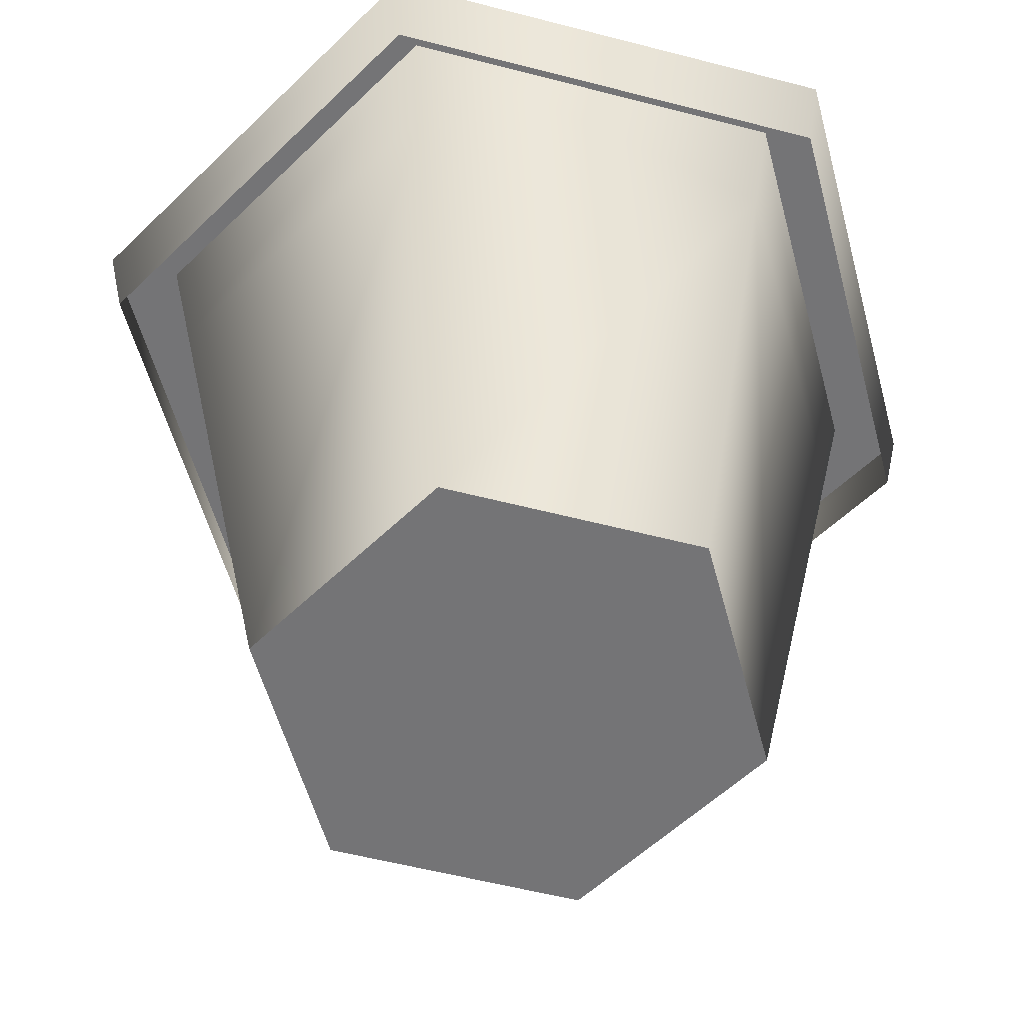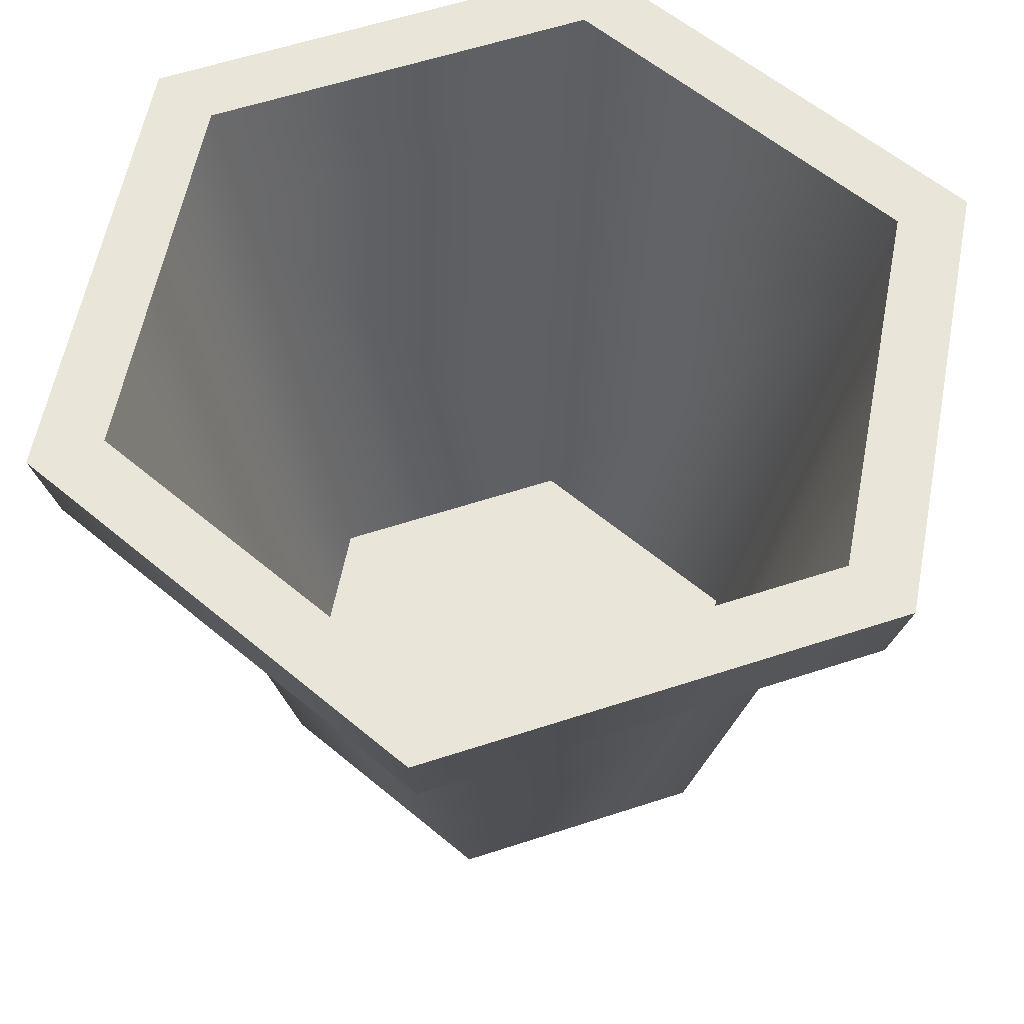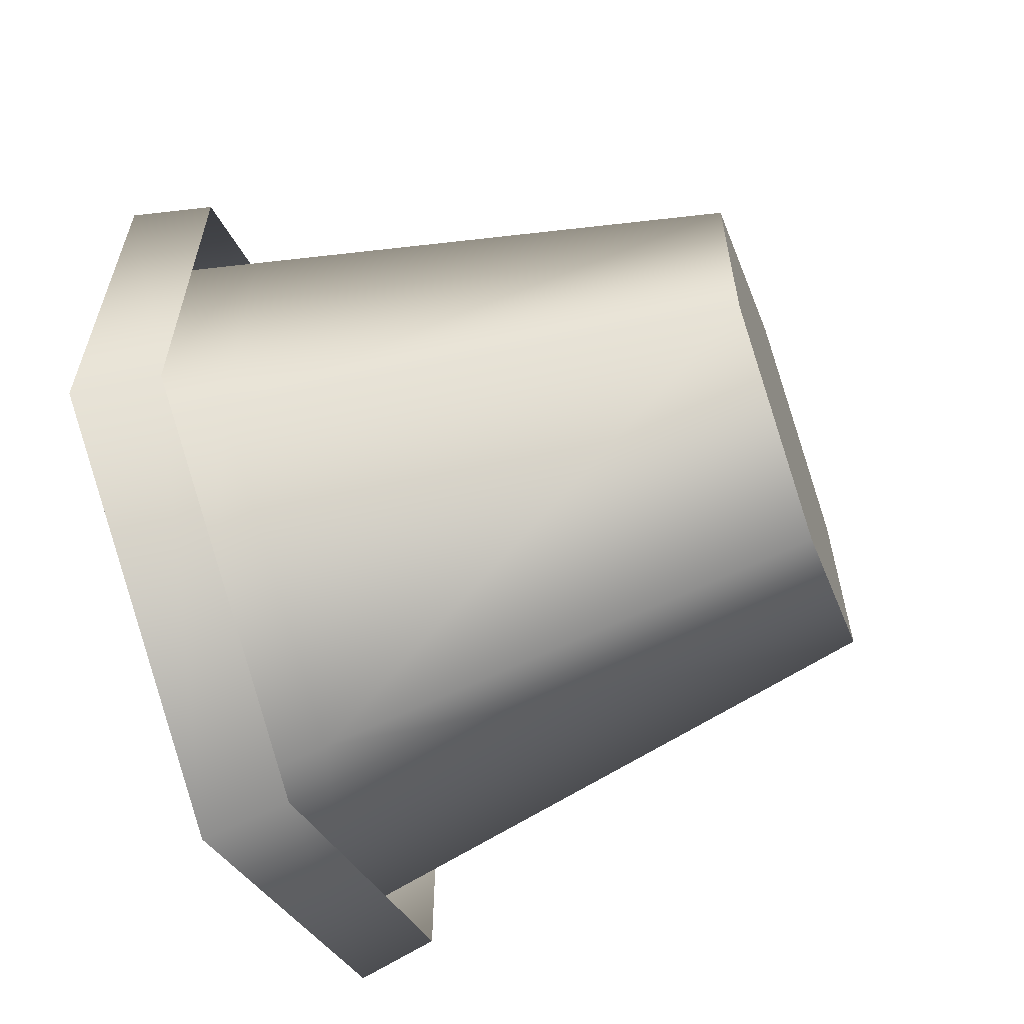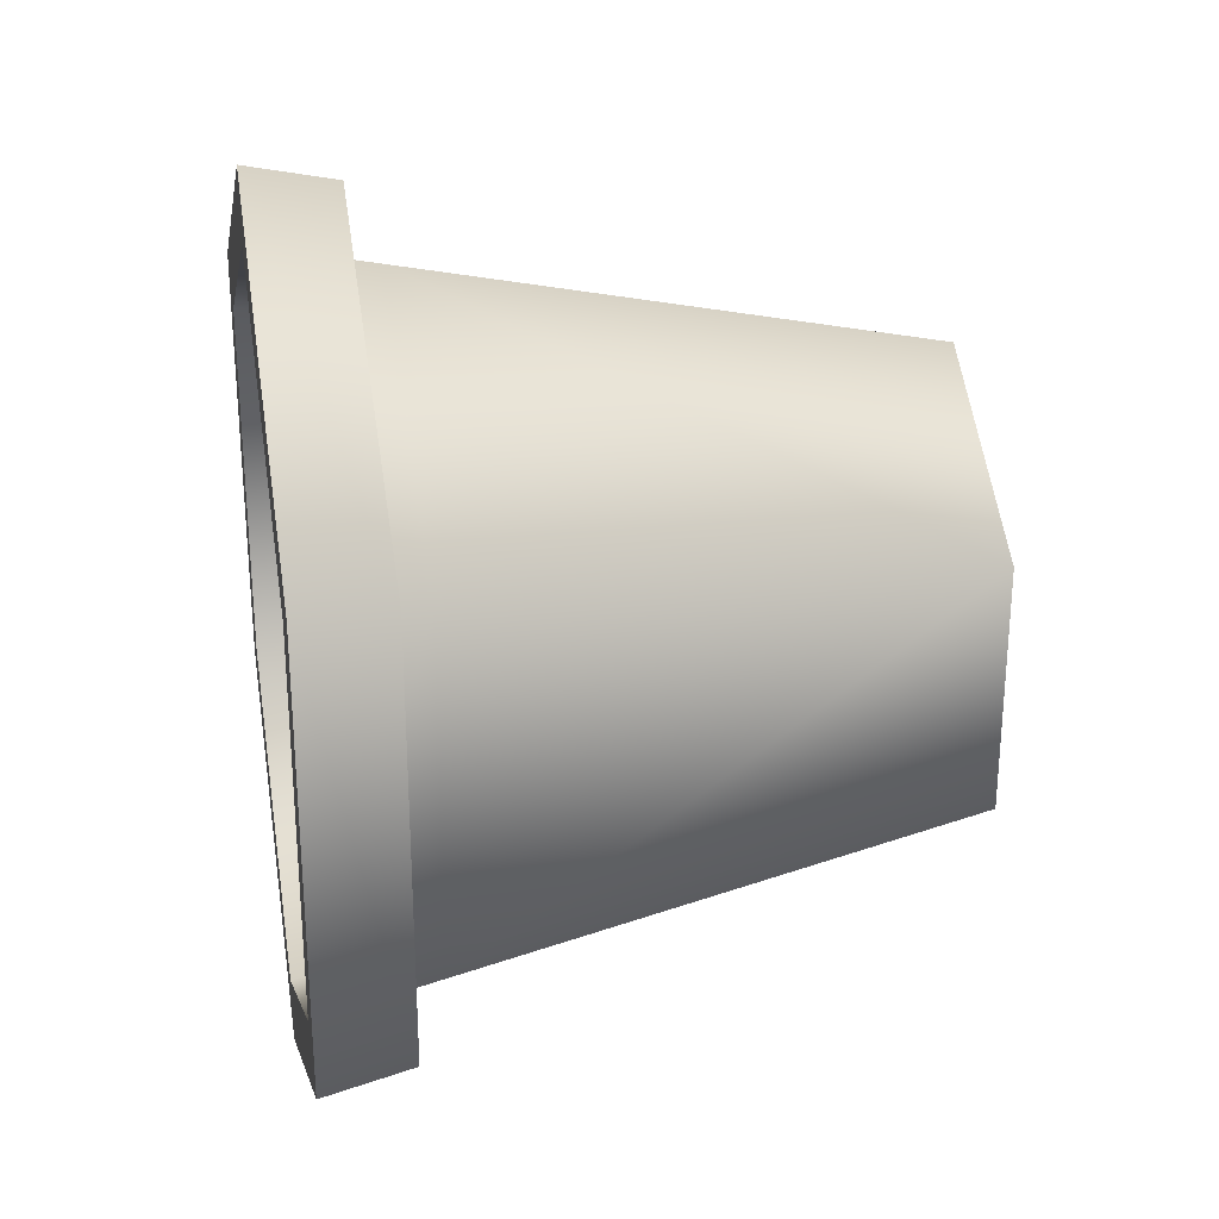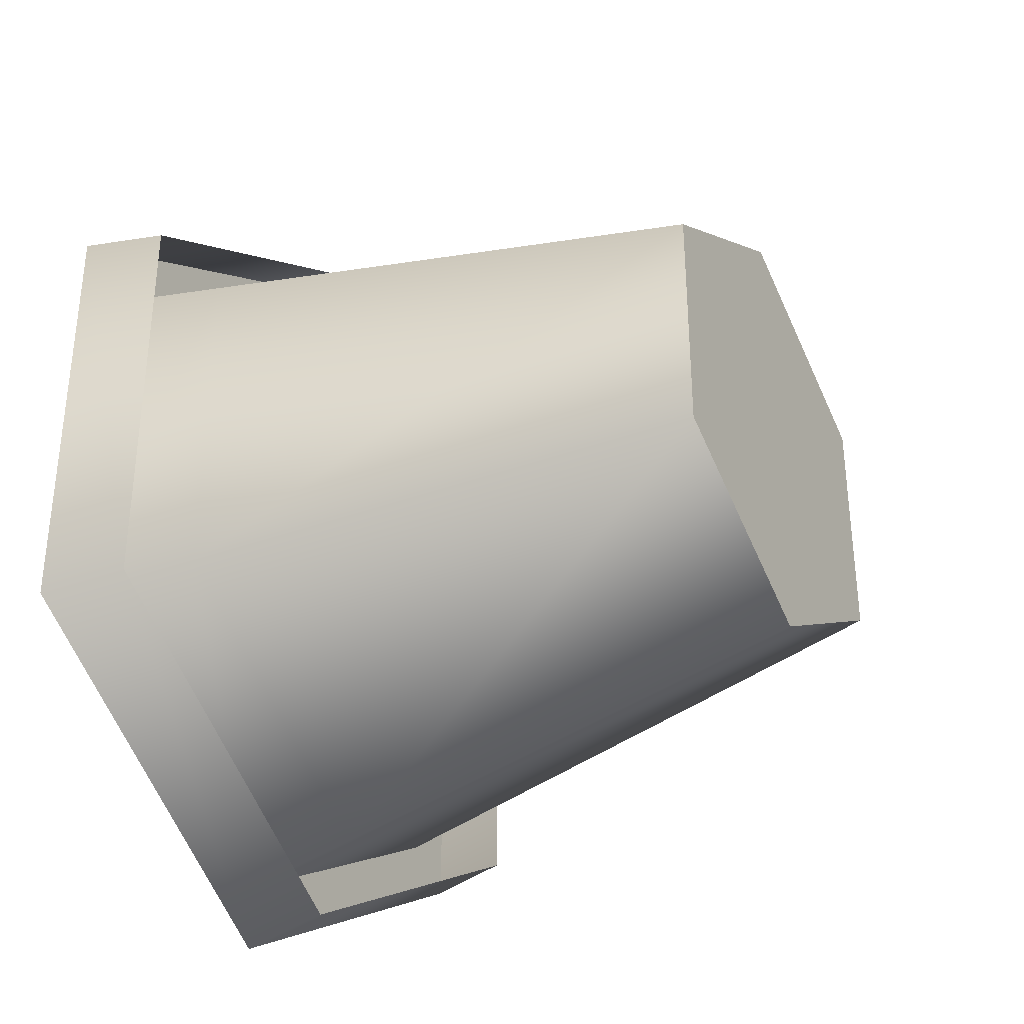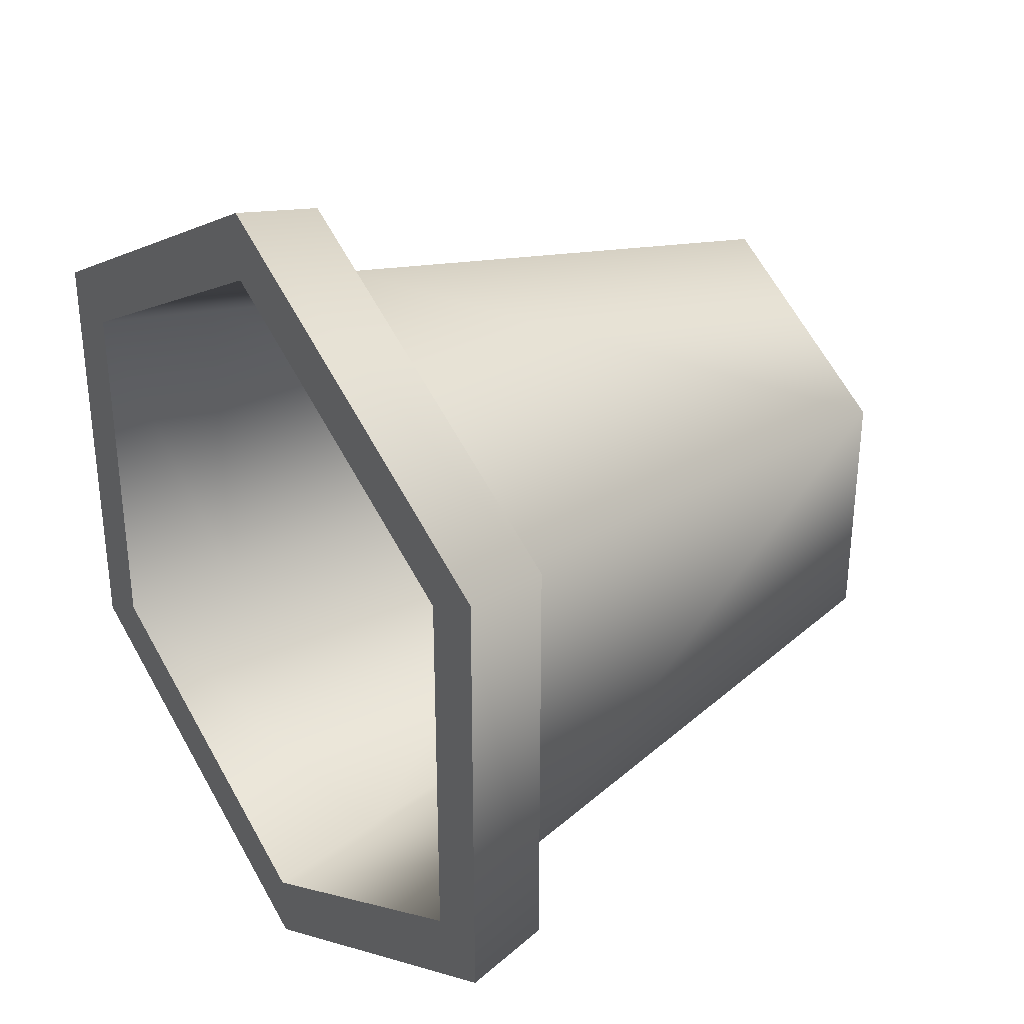
<metadata>
{"format":"obj","ext":"obj","renderer":"f3d","projection":"perspective","resolution":1024,"background":"white","views":[{"elev":-56.3,"azim":15.0,"up":"+Y"},{"elev":58.2,"azim":131.0,"up":"+Y"},{"elev":-60.6,"azim":-70.3,"up":"+Z"},{"elev":28.3,"azim":-100.1,"up":"+Z"},{"elev":-34.7,"azim":-60.9,"up":"+Z"},{"elev":33.0,"azim":-125.0,"up":"+Z"}]}
</metadata>
<code>
o 3dw.d32af00b6b170bebeefb4d7820758668/Model/mesh1/mesh1-geometry/material_0/component_0#mesh1-geometry
v -0.2817 -0.4671 -0.157
v 0.2781 -0.4671 -0.157
v -0.00182 -0.4671 -0.3198
v 0.2781 -0.4671 -0.157
v -0.2817 -0.4671 -0.157
v -0.2817 -0.4671 0.1694
v 0.2781 -0.4671 -0.157
v -0.00182 0.2145 -0.4667
v -0.00182 -0.4671 -0.3198
v -0.00182 0.2145 -0.4667
v -0.2817 -0.4671 -0.157
v -0.00182 -0.4671 -0.3198
v -0.4081 0.2145 -0.2305
v -0.2817 -0.4671 0.1694
v -0.2817 -0.4671 -0.157
v 0.2781 -0.4671 -0.157
v -0.2817 -0.4671 0.1694
v 0.2781 -0.4671 0.1694
v -0.00182 0.2145 -0.4667
v 0.2781 -0.4671 -0.157
v 0.4044 0.2145 -0.2305
v -0.2817 -0.4671 -0.157
v -0.00182 0.2145 -0.4667
v -0.4081 0.2145 -0.2305
v -0.2817 -0.4671 0.1694
v -0.4081 0.2145 -0.2305
v -0.4081 0.2145 0.2428
v 0.2781 -0.4671 0.1694
v -0.2817 -0.4671 0.1694
v -0.00182 -0.4671 0.3321
v 0.4044 0.2145 0.2428
v 0.2781 -0.4671 -0.157
v 0.2781 -0.4671 0.1694
v 0.2781 -0.4671 -0.157
v 0.4044 0.2145 0.2428
v 0.4044 0.2145 -0.2305
v 0.4341 0.3749 -0.2478
v -0.00182 0.2145 -0.4667
v 0.4044 0.2145 -0.2305
v -0.00182 0.3749 -0.5012
v -0.4081 0.2145 -0.2305
v -0.00182 0.2145 -0.4667
v -0.4378 0.3749 -0.2478
v -0.4081 0.2145 0.2428
v -0.4081 0.2145 -0.2305
v -0.00182 0.2145 0.479
v -0.2817 -0.4671 0.1694
v -0.4081 0.2145 0.2428
v -0.2817 -0.4671 0.1694
v -0.00182 0.2145 0.479
v -0.00182 -0.4671 0.3321
v -0.00182 -0.4671 0.3321
v 0.4044 0.2145 0.2428
v 0.2781 -0.4671 0.1694
v 0.4341 0.3749 0.2601
v 0.4044 0.2145 -0.2305
v 0.4044 0.2145 0.2428
v -0.00182 0.2145 -0.4667
v 0.4341 0.3749 -0.2478
v -0.00182 0.3749 -0.5012
v 0.4044 0.2145 -0.2305
v 0.4341 0.3749 0.2601
v 0.4341 0.3749 -0.2478
v -0.4081 0.2145 -0.2305
v -0.00182 0.3749 -0.5012
v -0.4378 0.3749 -0.2478
v -0.4081 0.2145 0.2428
v -0.4378 0.3749 -0.2478
v -0.4378 0.3749 0.2601
v -0.4081 0.2145 0.2428
v -0.00182 0.3749 0.5135
v -0.00182 0.2145 0.479
v 0.4044 0.2145 0.2428
v -0.00182 -0.4671 0.3321
v -0.00182 0.2145 0.479
v 0.4044 0.2145 0.2428
v -0.00182 0.3749 0.5135
v 0.4341 0.3749 0.2601
v 0.5155 0.3749 -0.2946
v -0.00182 0.3749 -0.5012
v 0.4341 0.3749 -0.2478
v 0.5155 0.3749 0.3069
v 0.4341 0.3749 -0.2478
v 0.4341 0.3749 0.2601
v -0.00182 0.3749 -0.5012
v -0.5191 0.3749 -0.2946
v -0.4378 0.3749 -0.2478
v -0.4378 0.3749 -0.2478
v -0.5191 0.3749 0.3069
v -0.4378 0.3749 0.2601
v -0.00182 0.3749 0.5135
v -0.4081 0.2145 0.2428
v -0.4378 0.3749 0.2601
v -0.00182 0.3749 0.5135
v 0.4044 0.2145 0.2428
v -0.00182 0.2145 0.479
v 0.5155 0.3749 0.3069
v 0.4341 0.3749 0.2601
v -0.00182 0.3749 0.5135
v -0.00182 0.3749 -0.5012
v 0.5155 0.3749 -0.2946
v -0.00182 0.3749 -0.5953
v 0.5155 0.3749 -0.2946
v 0.4341 0.3749 -0.2478
v 0.5155 0.3749 0.3069
v -0.5191 0.3749 -0.2946
v -0.00182 0.3749 -0.5012
v -0.00182 0.3749 -0.5953
v -0.4378 0.3749 -0.2478
v -0.5191 0.3749 -0.2946
v -0.5191 0.3749 0.3069
v -0.4378 0.3749 0.2601
v -0.5191 0.3749 0.3069
v -0.00182 0.3749 0.5135
v 0.5155 0.3749 0.3069
v -0.00182 0.3749 0.5135
v -0.00182 0.3749 0.6076
v 0.5155 0.3749 -0.2946
v -0.00182 0.2574 -0.5697
v -0.00182 0.3749 -0.5953
v 0.4935 0.2574 0.2941
v 0.5155 0.3749 -0.2946
v 0.5155 0.3749 0.3069
v -0.00182 0.3749 -0.5953
v -0.4971 0.2574 -0.2818
v -0.5191 0.3749 -0.2946
v -0.4971 0.2574 -0.2818
v -0.5191 0.3749 0.3069
v -0.5191 0.3749 -0.2946
v -0.00182 0.3749 0.5135
v -0.5191 0.3749 0.3069
v -0.00182 0.3749 0.6076
v -0.00182 0.3749 0.6076
v 0.4935 0.2574 0.2941
v 0.5155 0.3749 0.3069
v -0.00182 0.2574 -0.5697
v 0.5155 0.3749 -0.2946
v 0.4935 0.2574 -0.2818
v -0.4971 0.2574 -0.2818
v -0.00182 0.3749 -0.5953
v -0.00182 0.2574 -0.5697
v 0.5155 0.3749 -0.2946
v 0.4935 0.2574 0.2941
v 0.4935 0.2574 -0.2818
v -0.5191 0.3749 0.3069
v -0.4971 0.2574 -0.2818
v -0.4971 0.2574 0.2941
v -0.4971 0.2574 0.2941
v -0.00182 0.3749 0.6076
v -0.5191 0.3749 0.3069
v 0.4935 0.2574 0.2941
v -0.00182 0.3749 0.6076
v -0.00182 0.2574 0.5821
v -0.00182 0.3749 0.6076
v -0.4971 0.2574 0.2941
v -0.00182 0.2574 0.5821
v -0.00182 -0.4671 -0.3198
v 0.2781 -0.4671 -0.157
v -0.2817 -0.4671 -0.157
v -0.2817 -0.4671 0.1694
v -0.2817 -0.4671 -0.157
v 0.2781 -0.4671 -0.157
v -0.00182 -0.4671 -0.3198
v -0.00182 0.2145 -0.4667
v 0.2781 -0.4671 -0.157
v -0.00182 -0.4671 -0.3198
v -0.2817 -0.4671 -0.157
v -0.00182 0.2145 -0.4667
v -0.2817 -0.4671 -0.157
v -0.2817 -0.4671 0.1694
v -0.4081 0.2145 -0.2305
v 0.2781 -0.4671 0.1694
v -0.2817 -0.4671 0.1694
v 0.2781 -0.4671 -0.157
v 0.4044 0.2145 -0.2305
v 0.2781 -0.4671 -0.157
v -0.00182 0.2145 -0.4667
v -0.4081 0.2145 -0.2305
v -0.00182 0.2145 -0.4667
v -0.2817 -0.4671 -0.157
v -0.4081 0.2145 0.2428
v -0.4081 0.2145 -0.2305
v -0.2817 -0.4671 0.1694
v -0.00182 -0.4671 0.3321
v -0.2817 -0.4671 0.1694
v 0.2781 -0.4671 0.1694
v 0.2781 -0.4671 0.1694
v 0.2781 -0.4671 -0.157
v 0.4044 0.2145 0.2428
v 0.4044 0.2145 -0.2305
v 0.4044 0.2145 0.2428
v 0.2781 -0.4671 -0.157
v 0.4044 0.2145 -0.2305
v -0.00182 0.2145 -0.4667
v 0.4341 0.3749 -0.2478
v -0.00182 0.2145 -0.4667
v -0.4081 0.2145 -0.2305
v -0.00182 0.3749 -0.5012
v -0.4081 0.2145 -0.2305
v -0.4081 0.2145 0.2428
v -0.4378 0.3749 -0.2478
v -0.4081 0.2145 0.2428
v -0.2817 -0.4671 0.1694
v -0.00182 0.2145 0.479
v -0.00182 -0.4671 0.3321
v -0.00182 0.2145 0.479
v -0.2817 -0.4671 0.1694
v 0.2781 -0.4671 0.1694
v 0.4044 0.2145 0.2428
v -0.00182 -0.4671 0.3321
v 0.4044 0.2145 0.2428
v 0.4044 0.2145 -0.2305
v 0.4341 0.3749 0.2601
v -0.00182 0.3749 -0.5012
v 0.4341 0.3749 -0.2478
v -0.00182 0.2145 -0.4667
v 0.4341 0.3749 -0.2478
v 0.4341 0.3749 0.2601
v 0.4044 0.2145 -0.2305
v -0.4378 0.3749 -0.2478
v -0.00182 0.3749 -0.5012
v -0.4081 0.2145 -0.2305
v -0.4378 0.3749 0.2601
v -0.4378 0.3749 -0.2478
v -0.4081 0.2145 0.2428
v -0.00182 0.2145 0.479
v -0.00182 0.3749 0.5135
v -0.4081 0.2145 0.2428
v -0.00182 0.2145 0.479
v -0.00182 -0.4671 0.3321
v 0.4044 0.2145 0.2428
v 0.4341 0.3749 0.2601
v -0.00182 0.3749 0.5135
v 0.4044 0.2145 0.2428
v 0.4341 0.3749 -0.2478
v -0.00182 0.3749 -0.5012
v 0.5155 0.3749 -0.2946
v 0.4341 0.3749 0.2601
v 0.4341 0.3749 -0.2478
v 0.5155 0.3749 0.3069
v -0.4378 0.3749 -0.2478
v -0.5191 0.3749 -0.2946
v -0.00182 0.3749 -0.5012
v -0.4378 0.3749 0.2601
v -0.5191 0.3749 0.3069
v -0.4378 0.3749 -0.2478
v -0.4378 0.3749 0.2601
v -0.4081 0.2145 0.2428
v -0.00182 0.3749 0.5135
v -0.00182 0.2145 0.479
v 0.4044 0.2145 0.2428
v -0.00182 0.3749 0.5135
v -0.00182 0.3749 0.5135
v 0.4341 0.3749 0.2601
v 0.5155 0.3749 0.3069
v -0.00182 0.3749 -0.5953
v 0.5155 0.3749 -0.2946
v -0.00182 0.3749 -0.5012
v 0.5155 0.3749 0.3069
v 0.4341 0.3749 -0.2478
v 0.5155 0.3749 -0.2946
v -0.00182 0.3749 -0.5953
v -0.00182 0.3749 -0.5012
v -0.5191 0.3749 -0.2946
v -0.5191 0.3749 0.3069
v -0.5191 0.3749 -0.2946
v -0.4378 0.3749 -0.2478
v -0.00182 0.3749 0.5135
v -0.5191 0.3749 0.3069
v -0.4378 0.3749 0.2601
v -0.00182 0.3749 0.6076
v -0.00182 0.3749 0.5135
v 0.5155 0.3749 0.3069
v -0.00182 0.3749 -0.5953
v -0.00182 0.2574 -0.5697
v 0.5155 0.3749 -0.2946
v 0.5155 0.3749 0.3069
v 0.5155 0.3749 -0.2946
v 0.4935 0.2574 0.2941
v -0.5191 0.3749 -0.2946
v -0.4971 0.2574 -0.2818
v -0.00182 0.3749 -0.5953
v -0.5191 0.3749 -0.2946
v -0.5191 0.3749 0.3069
v -0.4971 0.2574 -0.2818
v -0.00182 0.3749 0.6076
v -0.5191 0.3749 0.3069
v -0.00182 0.3749 0.5135
v 0.5155 0.3749 0.3069
v 0.4935 0.2574 0.2941
v -0.00182 0.3749 0.6076
v 0.4935 0.2574 -0.2818
v 0.5155 0.3749 -0.2946
v -0.00182 0.2574 -0.5697
v -0.00182 0.2574 -0.5697
v -0.00182 0.3749 -0.5953
v -0.4971 0.2574 -0.2818
v 0.4935 0.2574 -0.2818
v 0.4935 0.2574 0.2941
v 0.5155 0.3749 -0.2946
v -0.4971 0.2574 0.2941
v -0.4971 0.2574 -0.2818
v -0.5191 0.3749 0.3069
v -0.5191 0.3749 0.3069
v -0.00182 0.3749 0.6076
v -0.4971 0.2574 0.2941
v -0.00182 0.2574 0.5821
v -0.00182 0.3749 0.6076
v 0.4935 0.2574 0.2941
v -0.00182 0.2574 0.5821
v -0.4971 0.2574 0.2941
v -0.00182 0.3749 0.6076
f 1 2 3
f 4 5 6
f 7 8 9
f 10 11 12
f 13 14 15
f 16 17 18
f 19 20 21
f 22 23 24
f 25 26 27
f 28 29 30
f 31 32 33
f 34 35 36
f 37 38 39
f 40 41 42
f 43 44 45
f 46 47 48
f 49 50 51
f 52 53 54
f 55 56 57
f 58 59 60
f 61 62 63
f 64 65 66
f 67 68 69
f 70 71 72
f 73 74 75
f 76 77 78
f 79 80 81
f 82 83 84
f 85 86 87
f 88 89 90
f 91 92 93
f 94 95 96
f 97 98 99
f 100 101 102
f 103 104 105
f 106 107 108
f 109 110 111
f 112 113 114
f 115 116 117
f 118 119 120
f 121 122 123
f 124 125 126
f 127 128 129
f 130 131 132
f 133 134 135
f 136 137 138
f 139 140 141
f 142 143 144
f 145 146 147
f 148 149 150
f 151 152 153
f 154 155 156
f 157 158 159
f 160 161 162
f 163 164 165
f 166 167 168
f 169 170 171
f 172 173 174
f 175 176 177
f 178 179 180
f 181 182 183
f 184 185 186
f 187 188 189
f 190 191 192
f 193 194 195
f 196 197 198
f 199 200 201
f 202 203 204
f 205 206 207
f 208 209 210
f 211 212 213
f 214 215 216
f 217 218 219
f 220 221 222
f 223 224 225
f 226 227 228
f 229 230 231
f 232 233 234
f 235 236 237
f 238 239 240
f 241 242 243
f 244 245 246
f 247 248 249
f 250 251 252
f 253 254 255
f 256 257 258
f 259 260 261
f 262 263 264
f 265 266 267
f 268 269 270
f 271 272 273
f 274 275 276
f 277 278 279
f 280 281 282
f 283 284 285
f 286 287 288
f 289 290 291
f 292 293 294
f 295 296 297
f 298 299 300
f 301 302 303
f 304 305 306
f 307 308 309
f 310 311 312

</code>
